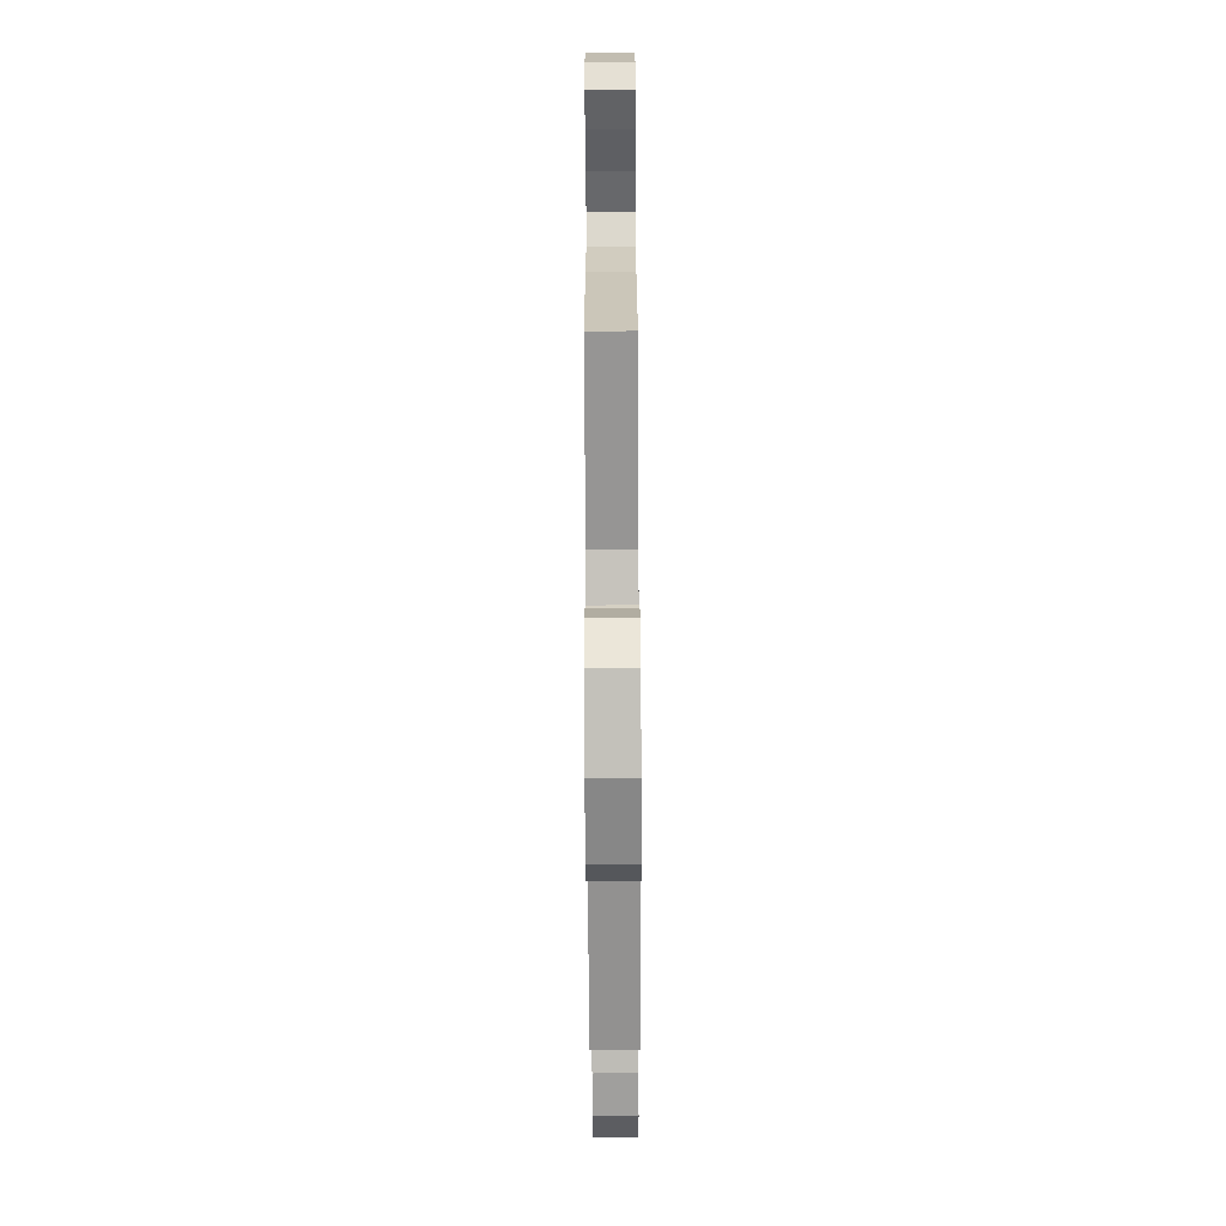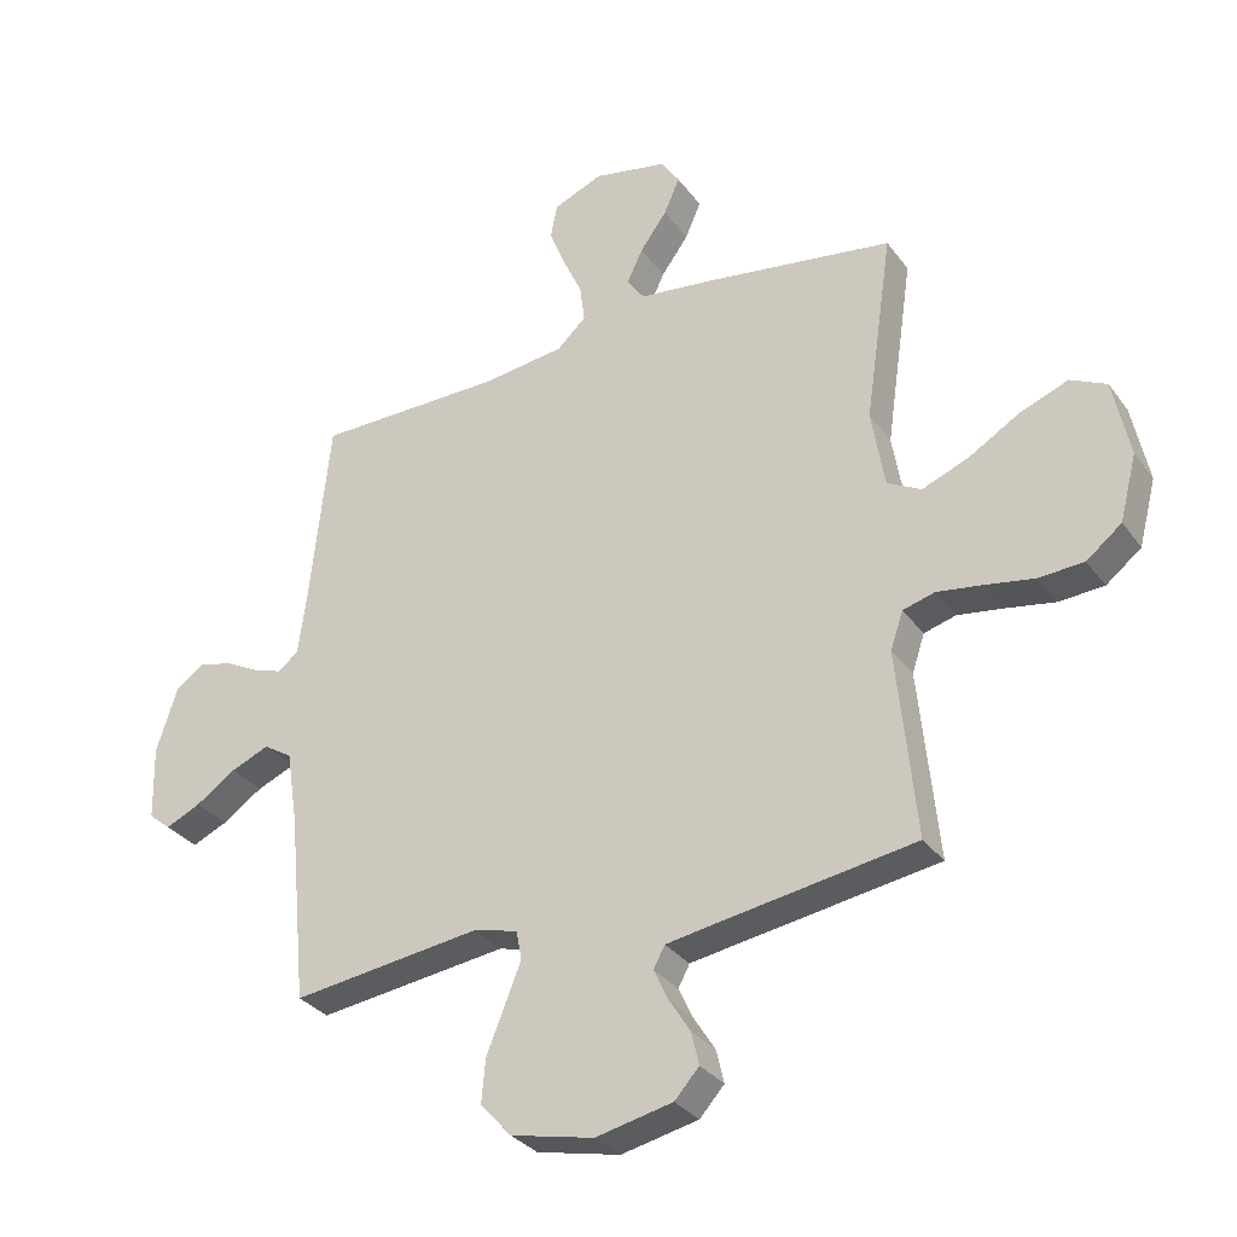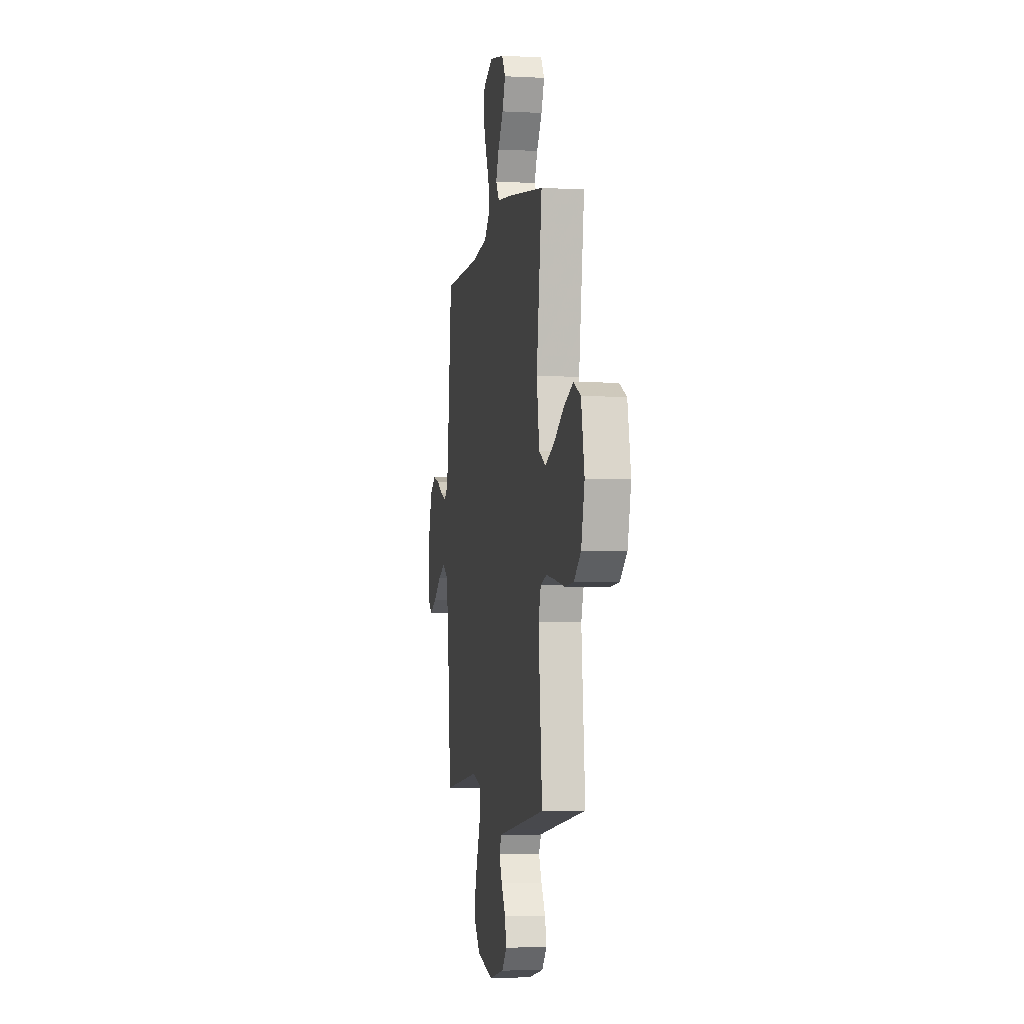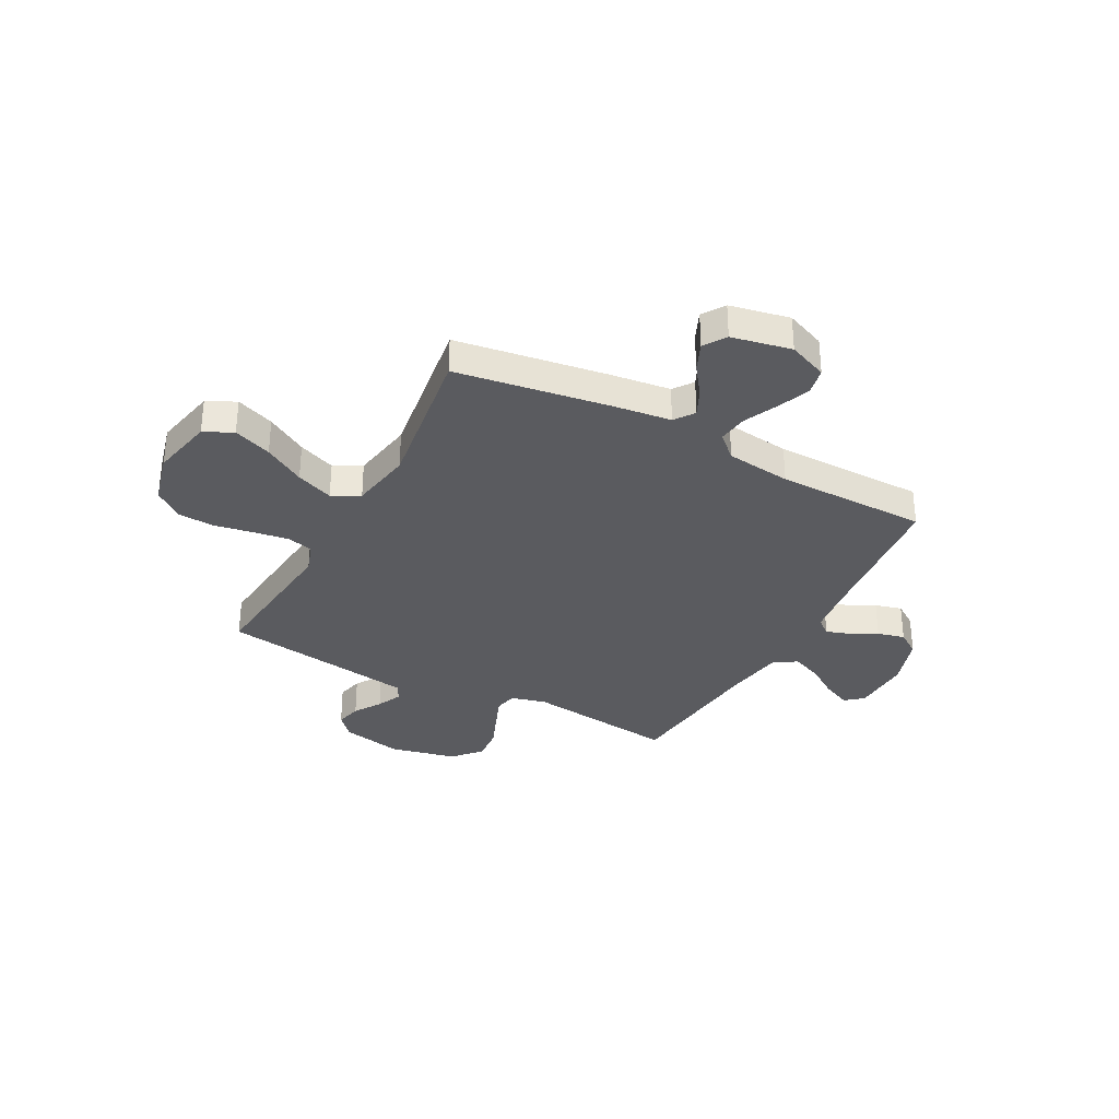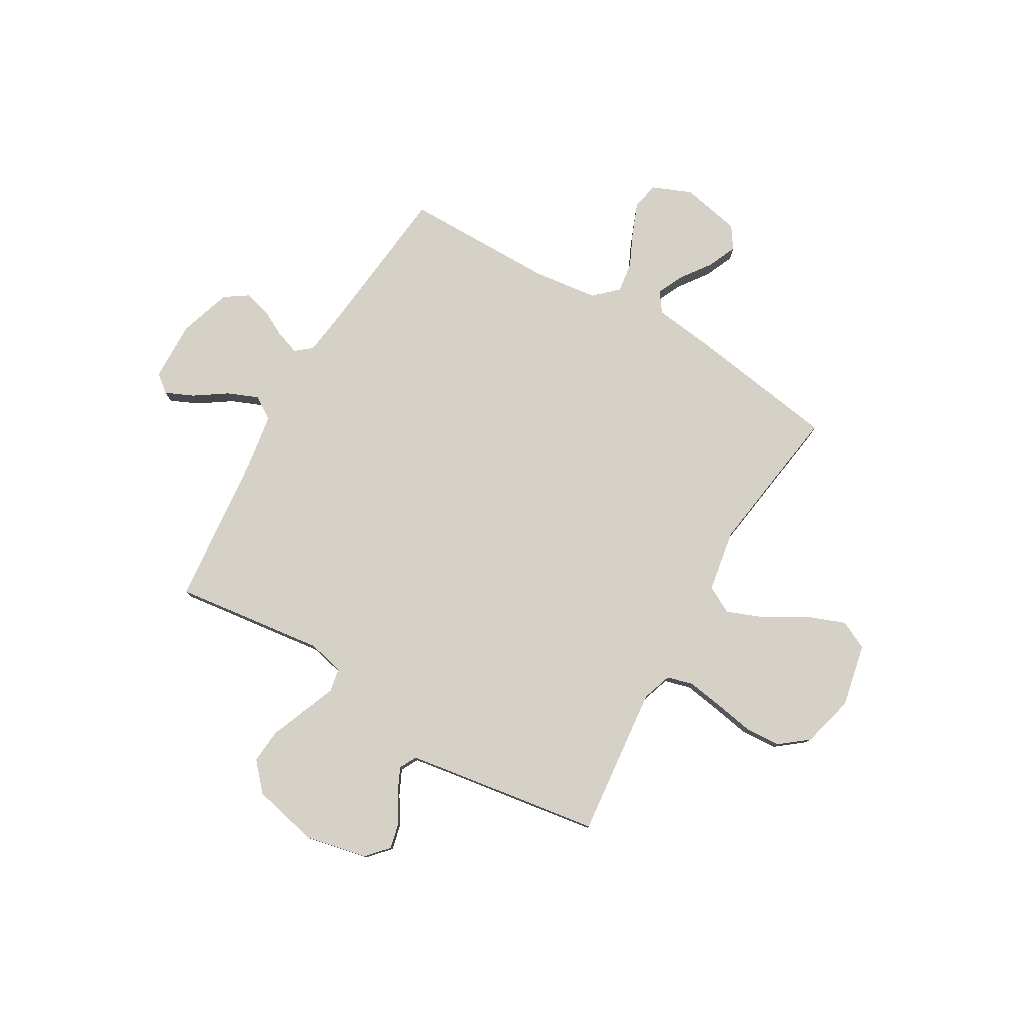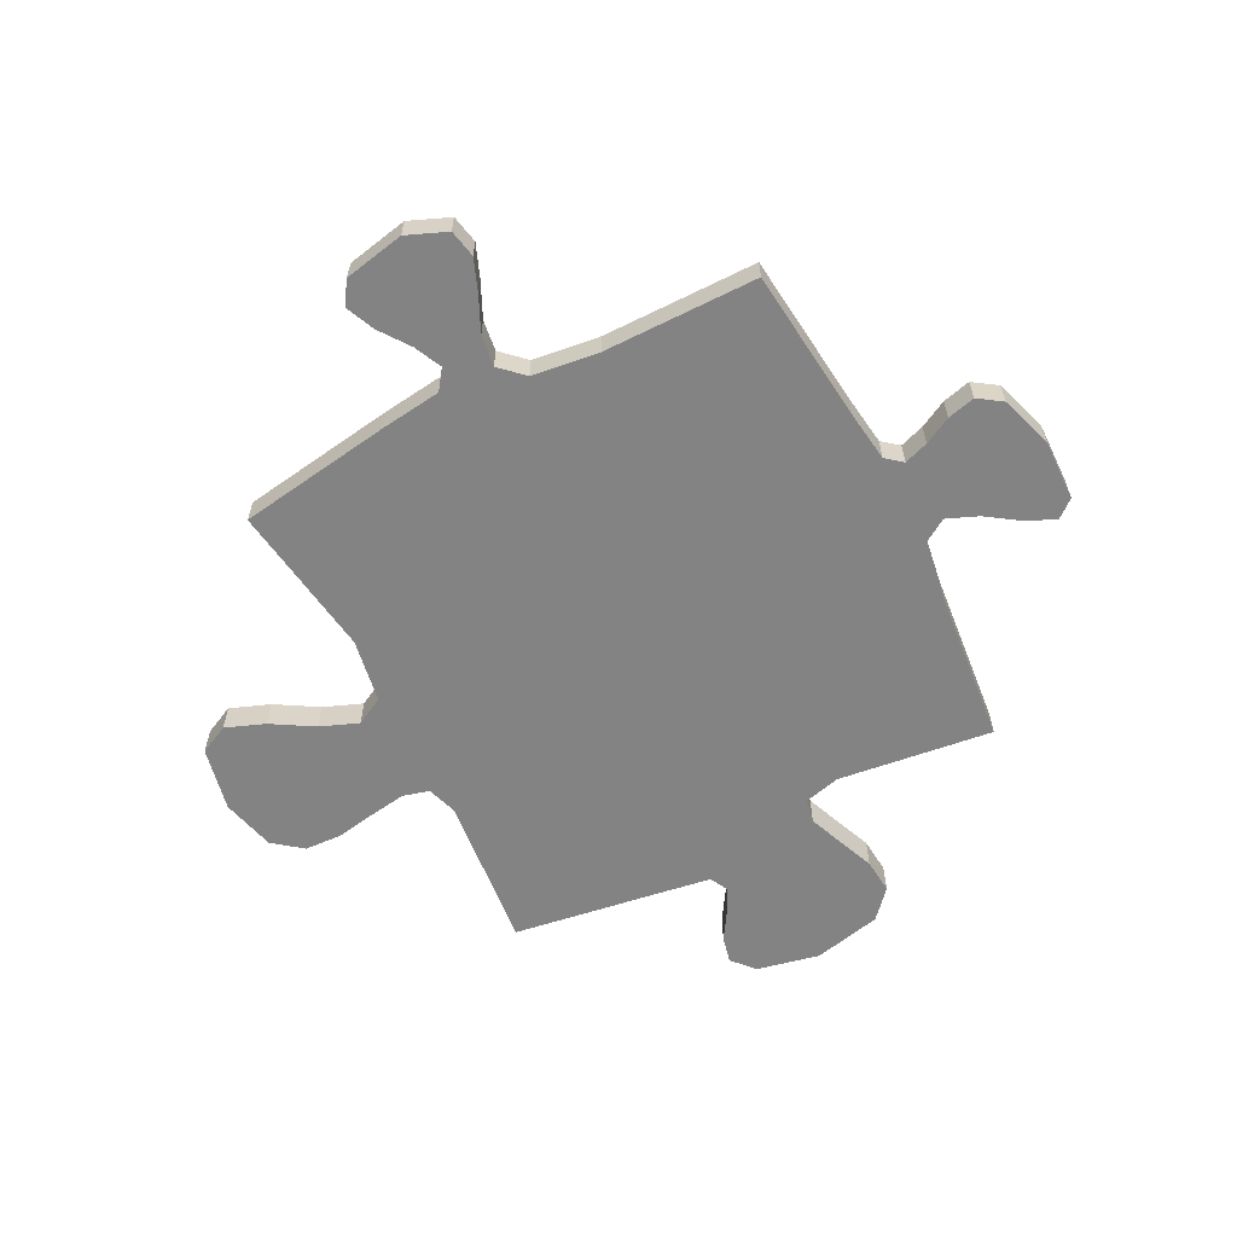
<metadata>
{"format":"obj","ext":"obj","renderer":"f3d","projection":"perspective","resolution":1024,"background":"white","views":[{"elev":-74.6,"azim":90.3,"up":"+Z"},{"elev":-31.6,"azim":-150.0,"up":"+Z"},{"elev":-4.1,"azim":-99.8,"up":"+Z"},{"elev":-33.0,"azim":-28.2,"up":"+Y"},{"elev":78.9,"azim":-149.9,"up":"+Y"},{"elev":-61.1,"azim":27.0,"up":"+Y"}]}
</metadata>
<code>
v 0.5 0.07 0.5
v 0.532 0.07 0.2
v 0.545 0.07 0.103
v 0.577 0.07 0.077
v 0.624 0.07 0.093
v 0.677 0.07 0.121
v 0.731 0.07 0.135
v 0.777 0.07 0.104
v 0.811 0.07 0
v 0.808 0.07 -0.118
v 0.773 0.07 -0.147
v 0.717 0.07 -0.122
v 0.653 0.07 -0.079
v 0.592 0.07 -0.054
v 0.547 0.07 -0.083
v 0.529 0.07 -0.2
v 0.5 0.07 -0.5
v 0.2 0.07 -0.463
v 0.129 0.07 -0.481
v 0.12 0.07 -0.527
v 0.146 0.07 -0.592
v 0.175 0.07 -0.664
v 0.181 0.07 -0.732
v 0.132 0.07 -0.787
v 0 0.07 -0.817
v -0.122 0.07 -0.791
v -0.161 0.07 -0.748
v -0.149 0.07 -0.696
v -0.115 0.07 -0.642
v -0.092 0.07 -0.593
v -0.11 0.07 -0.559
v -0.2 0.07 -0.545
v -0.5 0.07 -0.5
v -0.47 0.07 -0.2
v -0.49 0.07 -0.141
v -0.541 0.07 -0.127
v -0.612 0.07 -0.138
v -0.69 0.07 -0.152
v -0.762 0.07 -0.148
v -0.818 0.07 -0.104
v -0.845 0.07 0
v -0.819 0.07 0.125
v -0.762 0.07 0.153
v -0.686 0.07 0.124
v -0.605 0.07 0.076
v -0.531 0.07 0.047
v -0.477 0.07 0.076
v -0.456 0.07 0.2
v -0.5 0.07 0.5
v -0.2 0.07 0.546
v -0.082 0.07 0.561
v -0.054 0.07 0.6
v -0.079 0.07 0.653
v -0.122 0.07 0.712
v -0.147 0.07 0.769
v -0.118 0.07 0.813
v 0 0.07 0.837
v 0.078 0.07 0.805
v 0.089 0.07 0.751
v 0.064 0.07 0.687
v 0.033 0.07 0.62
v 0.025 0.07 0.56
v 0.071 0.07 0.517
v 0.2 0.07 0.501
v 0.5 0 0.5
v 0.532 0 0.2
v 0.545 0 0.103
v 0.577 0 0.077
v 0.624 0 0.093
v 0.677 0 0.121
v 0.731 0 0.135
v 0.777 0 0.104
v 0.811 0 0
v 0.808 0 -0.118
v 0.773 0 -0.147
v 0.717 0 -0.122
v 0.653 0 -0.079
v 0.592 0 -0.054
v 0.547 0 -0.083
v 0.529 0 -0.2
v 0.5 0 -0.5
v 0.2 0 -0.463
v 0.129 0 -0.481
v 0.12 0 -0.527
v 0.146 0 -0.592
v 0.175 0 -0.664
v 0.181 0 -0.732
v 0.132 0 -0.787
v 0 0 -0.817
v -0.122 0 -0.791
v -0.161 0 -0.748
v -0.149 0 -0.696
v -0.115 0 -0.642
v -0.092 0 -0.593
v -0.11 0 -0.559
v -0.2 0 -0.545
v -0.5 0 -0.5
v -0.47 0 -0.2
v -0.49 0 -0.141
v -0.541 0 -0.127
v -0.612 0 -0.138
v -0.69 0 -0.152
v -0.762 0 -0.148
v -0.818 0 -0.104
v -0.845 0 0
v -0.819 0 0.125
v -0.762 0 0.153
v -0.686 0 0.124
v -0.605 0 0.076
v -0.531 0 0.047
v -0.477 0 0.076
v -0.456 0 0.2
v -0.5 0 0.5
v -0.2 0 0.546
v -0.082 0 0.561
v -0.054 0 0.6
v -0.079 0 0.653
v -0.122 0 0.712
v -0.147 0 0.769
v -0.118 0 0.813
v 0 0 0.837
v 0.078 0 0.805
v 0.089 0 0.751
v 0.064 0 0.687
v 0.033 0 0.62
v 0.025 0 0.56
v 0.071 0 0.517
v 0.2 0 0.501
f 58 59 60 61
f 56 57 58 61
f 56 61 62
f 53 54 55 56
f 52 53 56 62
f 51 52 62 63
f 48 49 50 51
f 47 48 51 63
f 42 43 44 45
f 42 45 46
f 41 42 46
f 40 41 46
f 37 38 39 40
f 36 37 40 46
f 35 36 46 47
f 32 33 34
f 31 32 34 35
f 26 27 28 29
f 26 29 30
f 25 26 30
f 24 25 30
f 21 22 23 24
f 20 21 24 30
f 19 20 30 31
f 16 17 18
f 15 16 18 19
f 10 11 12 13
f 10 13 14
f 9 10 14
f 8 9 14
f 5 6 7 8
f 4 5 8 14
f 3 4 14 15
f 64 1 2
f 35 47 63 64
f 19 31 35 64
f 15 19 64
f 2 3 15 64
f 125 124 123 122
f 125 122 121 120
f 126 125 120
f 120 119 118 117
f 126 120 117 116
f 127 126 116 115
f 115 114 113 112
f 127 115 112 111
f 109 108 107 106
f 110 109 106
f 110 106 105
f 110 105 104
f 104 103 102 101
f 110 104 101 100
f 111 110 100 99
f 98 97 96
f 99 98 96 95
f 93 92 91 90
f 94 93 90
f 94 90 89
f 94 89 88
f 88 87 86 85
f 94 88 85 84
f 95 94 84 83
f 82 81 80
f 83 82 80 79
f 77 76 75 74
f 78 77 74
f 78 74 73
f 78 73 72
f 72 71 70 69
f 78 72 69 68
f 79 78 68 67
f 66 65 128
f 128 127 111 99
f 128 99 95 83
f 128 83 79
f 128 79 67 66
f 1 65 66 2
f 2 66 67 3
f 3 67 68 4
f 4 68 69 5
f 5 69 70 6
f 6 70 71 7
f 7 71 72 8
f 8 72 73 9
f 9 73 74 10
f 10 74 75 11
f 11 75 76 12
f 12 76 77 13
f 13 77 78 14
f 14 78 79 15
f 15 79 80 16
f 16 80 81 17
f 17 81 82 18
f 18 82 83 19
f 19 83 84 20
f 20 84 85 21
f 21 85 86 22
f 22 86 87 23
f 23 87 88 24
f 24 88 89 25
f 25 89 90 26
f 26 90 91 27
f 27 91 92 28
f 28 92 93 29
f 29 93 94 30
f 30 94 95 31
f 31 95 96 32
f 32 96 97 33
f 33 97 98 34
f 34 98 99 35
f 35 99 100 36
f 36 100 101 37
f 37 101 102 38
f 38 102 103 39
f 39 103 104 40
f 40 104 105 41
f 41 105 106 42
f 42 106 107 43
f 43 107 108 44
f 44 108 109 45
f 45 109 110 46
f 46 110 111 47
f 47 111 112 48
f 48 112 113 49
f 49 113 114 50
f 50 114 115 51
f 51 115 116 52
f 52 116 117 53
f 53 117 118 54
f 54 118 119 55
f 55 119 120 56
f 56 120 121 57
f 57 121 122 58
f 58 122 123 59
f 59 123 124 60
f 60 124 125 61
f 61 125 126 62
f 62 126 127 63
f 63 127 128 64
f 64 128 65 1

</code>
